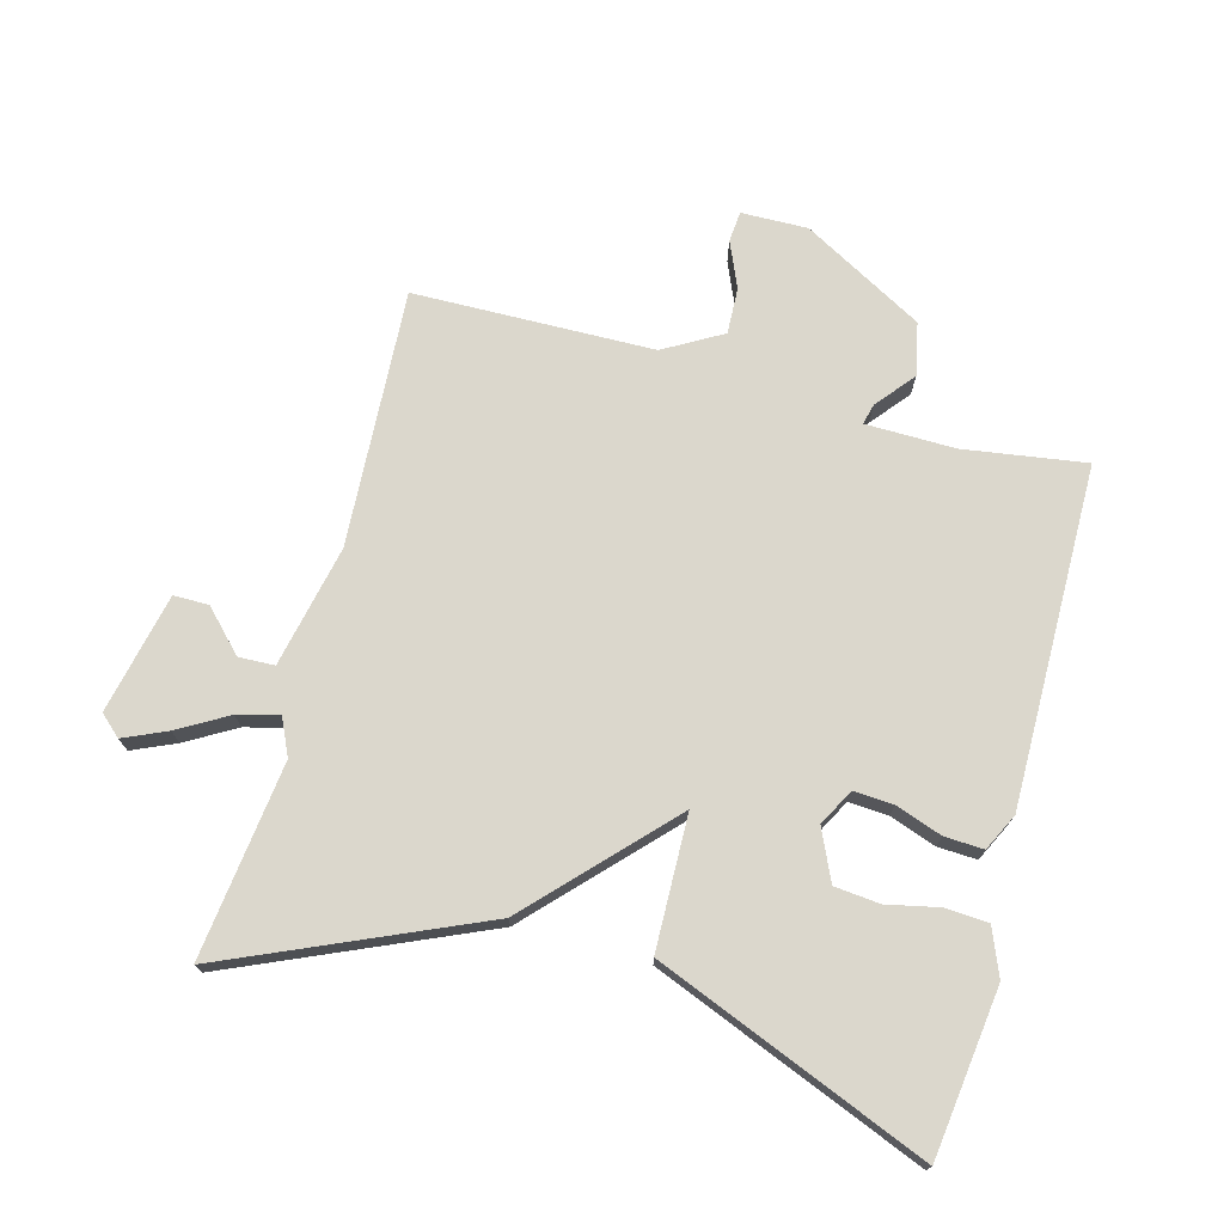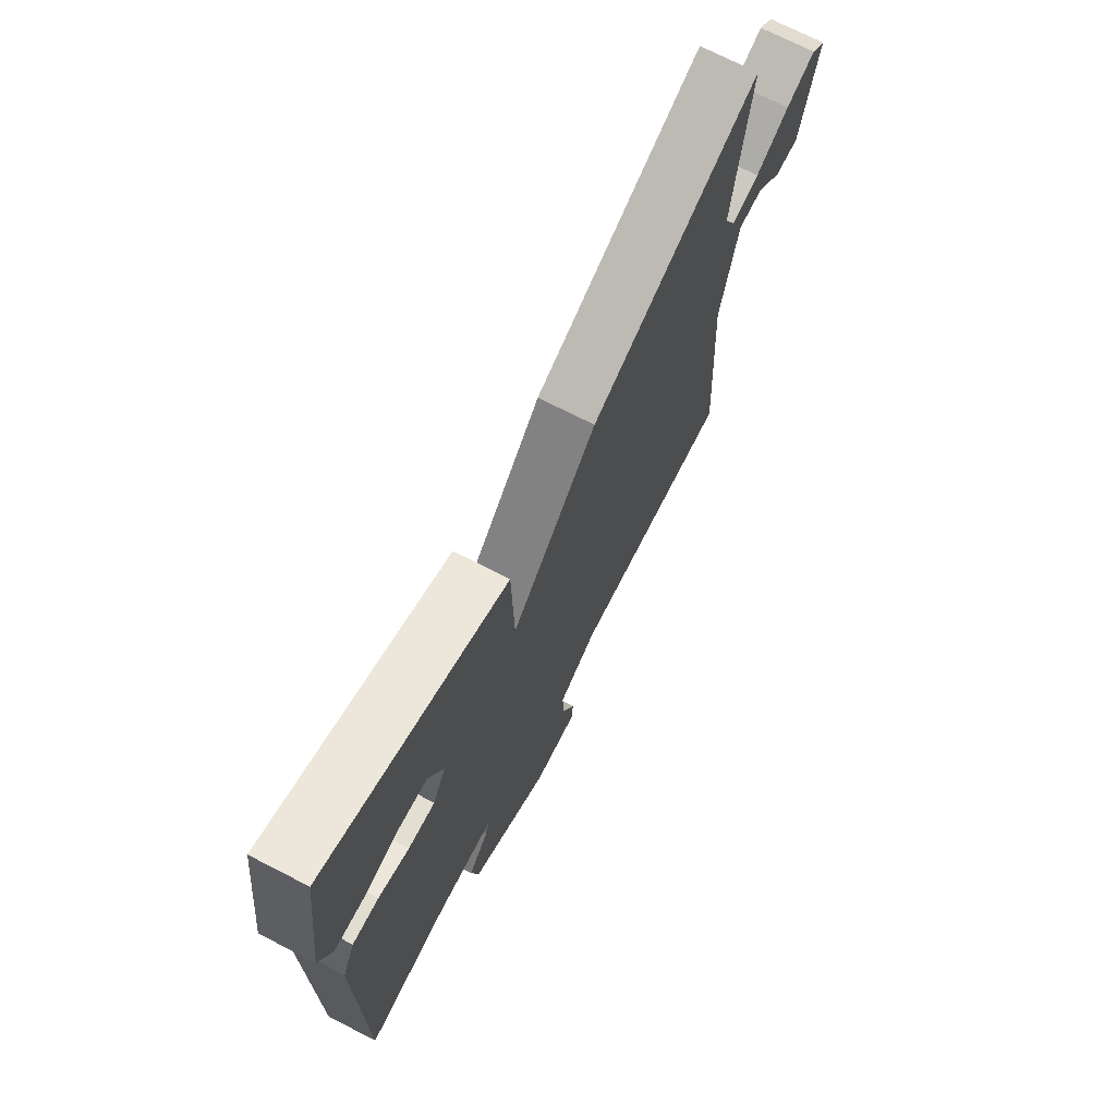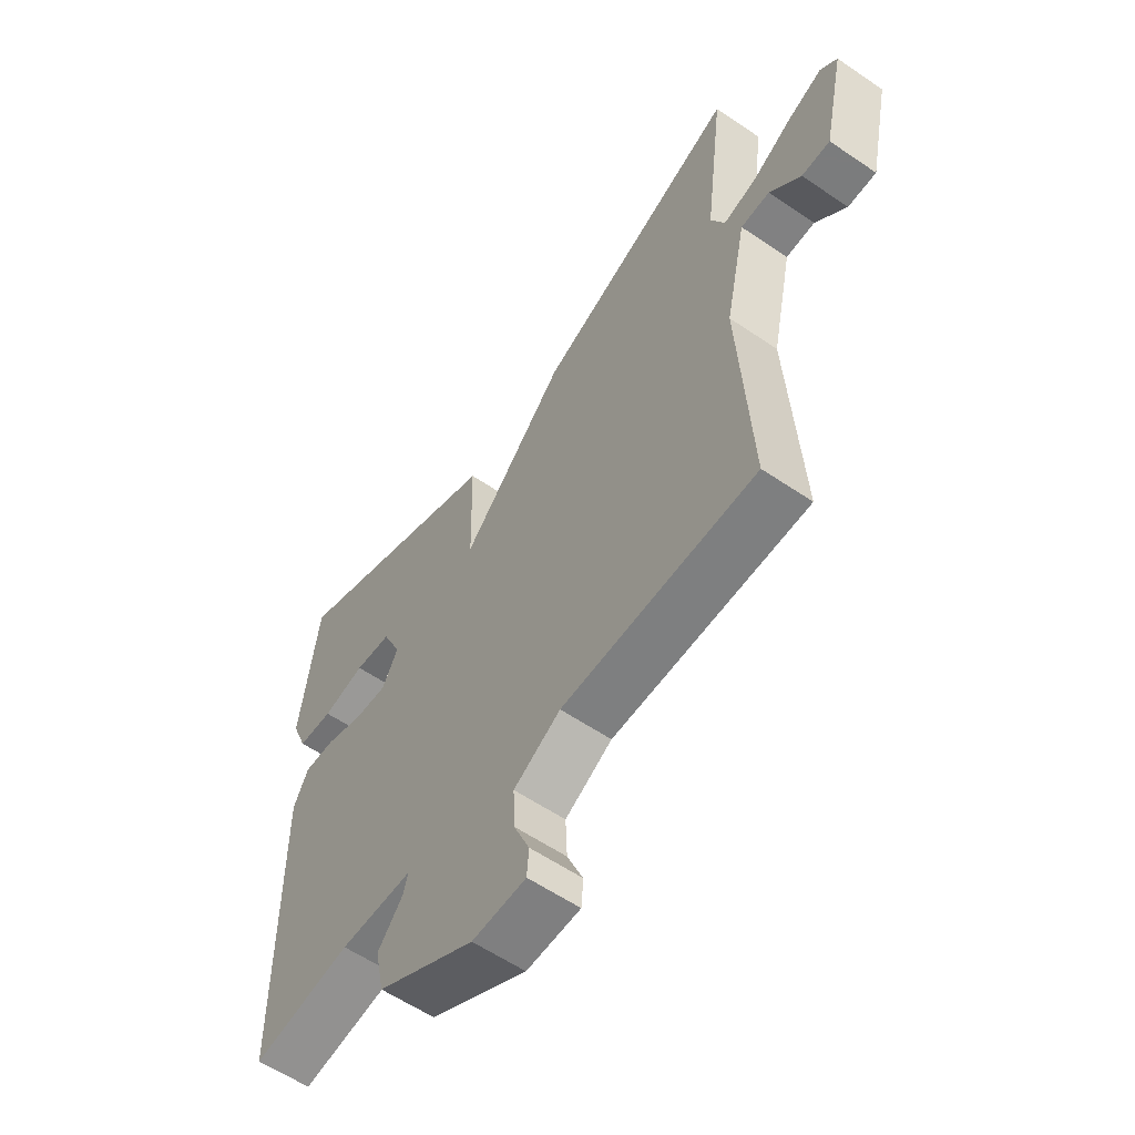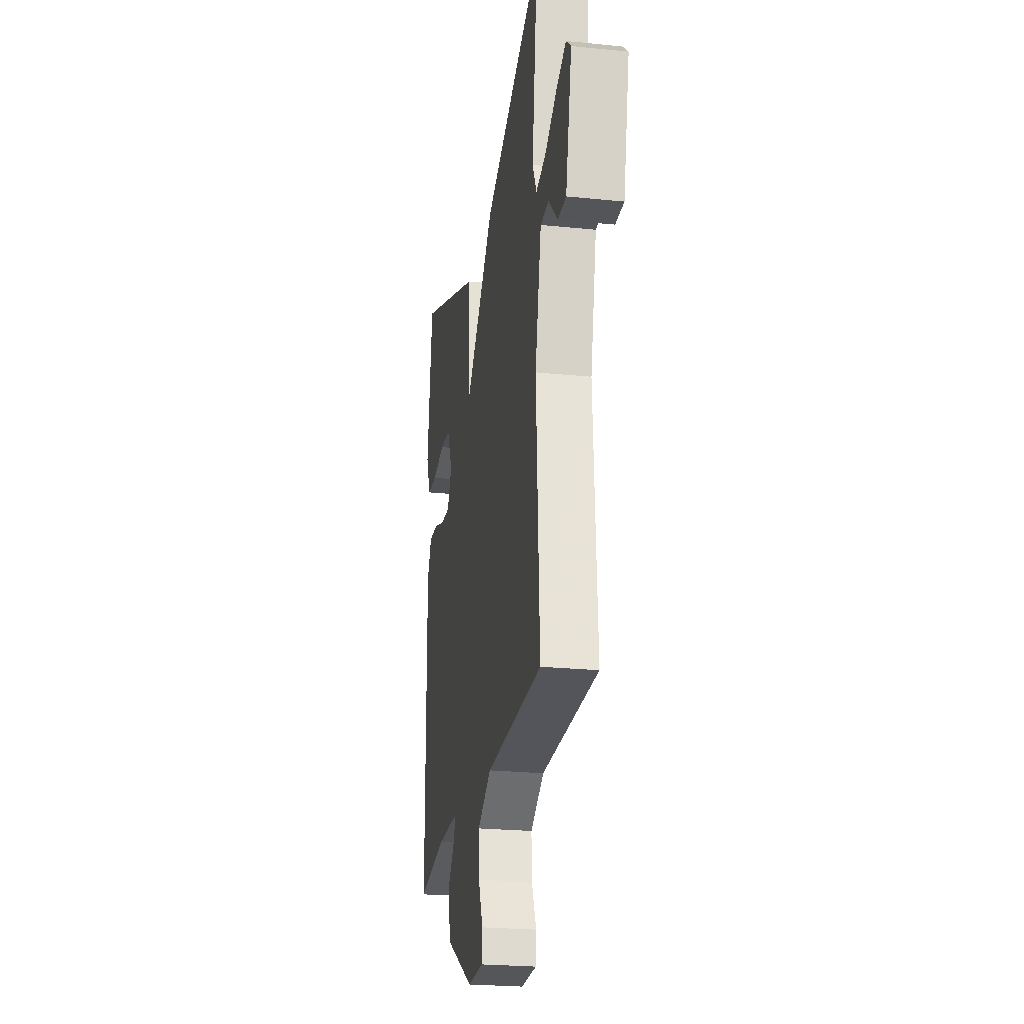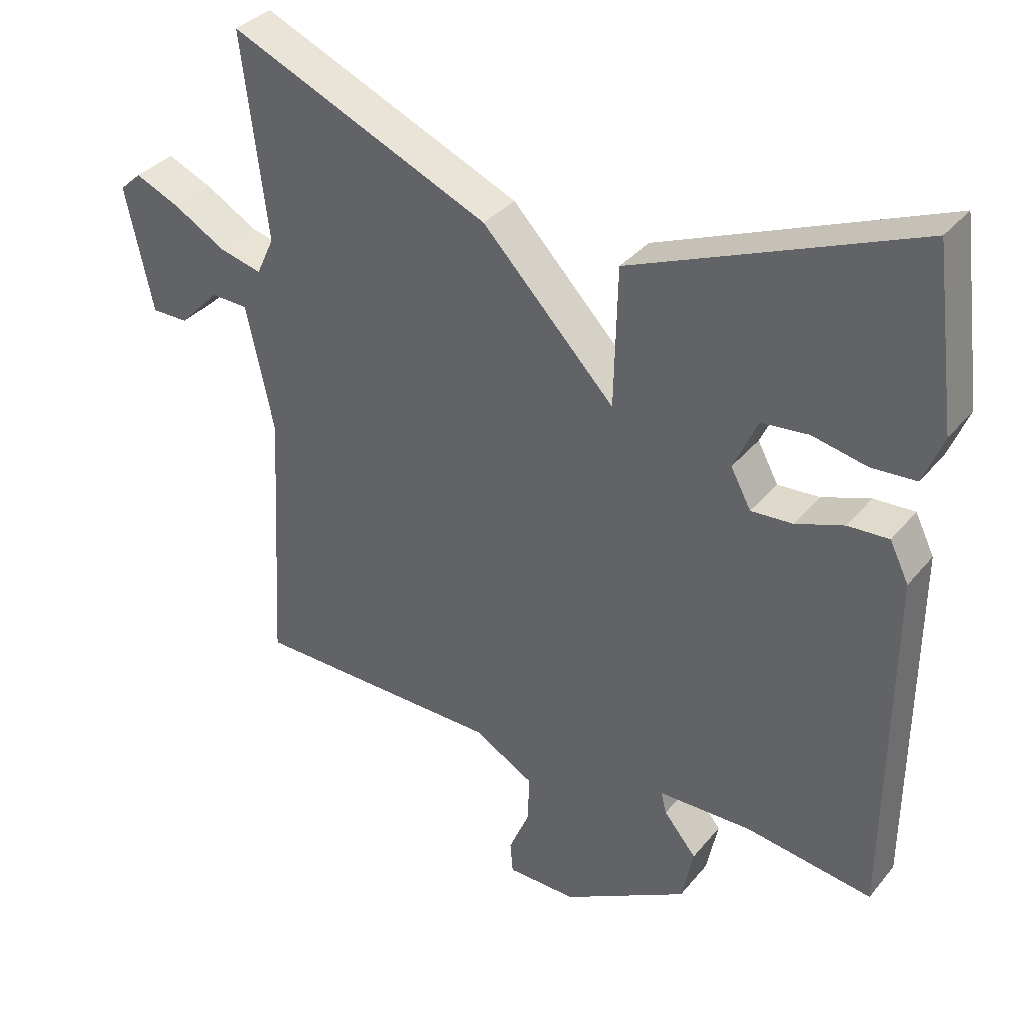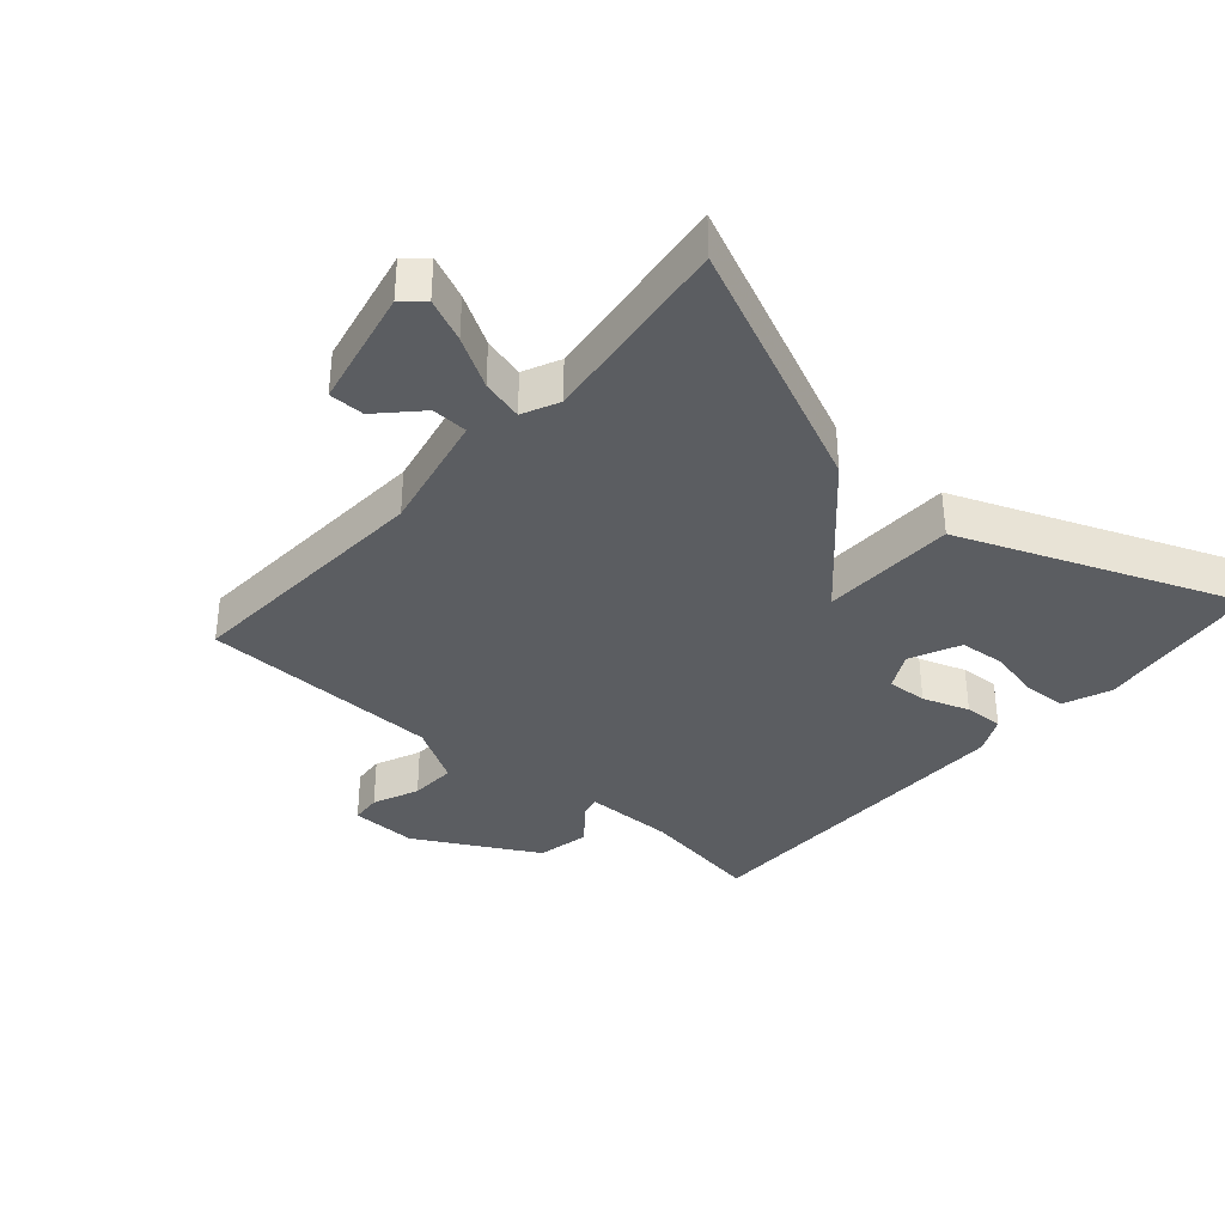
<metadata>
{"format":"obj","ext":"obj","renderer":"f3d","projection":"perspective","resolution":1024,"background":"white","views":[{"elev":73.1,"azim":15.1,"up":"+Y"},{"elev":71.5,"azim":117.2,"up":"+Z"},{"elev":-58.7,"azim":-125.1,"up":"+Z"},{"elev":-24.0,"azim":-99.6,"up":"+Z"},{"elev":34.9,"azim":33.6,"up":"+Z"},{"elev":-36.1,"azim":-41.4,"up":"+Y"}]}
</metadata>
<code>
v 0.5 0.07 -0.5
v 0.313 0.07 -0.472
v 0.176 0.07 -0.474
v 0.184 0.07 -0.506
v 0.232 0.07 -0.564
v 0.215 0.07 -0.645
v 0.03 0.07 -0.748
v -0.072 0.07 -0.746
v -0.076 0.07 -0.699
v -0.046 0.07 -0.629
v -0.043 0.07 -0.558
v -0.132 0.07 -0.507
v -0.5 0.07 -0.5
v -0.478 0.07 -0.106
v -0.518 0.07 0.08
v -0.573 0.07 0.082
v -0.632 0.07 0.021
v -0.686 0.07 0.021
v -0.726 0.07 0.205
v -0.694 0.07 0.234
v -0.628 0.07 0.205
v -0.552 0.07 0.161
v -0.489 0.07 0.145
v -0.463 0.07 0.201
v -0.5 0.07 0.5
v -0.116 0.07 0.332
v 0.079 0.07 0.127
v 0.084 0.07 0.332
v 0.5 0.07 0.5
v 0.533 0.07 0.244
v 0.504 0.07 0.172
v 0.438 0.07 0.168
v 0.358 0.07 0.185
v 0.289 0.07 0.178
v 0.254 0.07 0.101
v 0.284 0.07 0.045
v 0.345 0.07 0.049
v 0.416 0.07 0.074
v 0.476 0.07 0.077
v 0.504 0.07 0.02
v 0.5 0 -0.5
v 0.313 0 -0.472
v 0.176 0 -0.474
v 0.184 0 -0.506
v 0.232 0 -0.564
v 0.215 0 -0.645
v 0.03 0 -0.748
v -0.072 0 -0.746
v -0.076 0 -0.699
v -0.046 0 -0.629
v -0.043 0 -0.558
v -0.132 0 -0.507
v -0.5 0 -0.5
v -0.478 0 -0.106
v -0.518 0 0.08
v -0.573 0 0.082
v -0.632 0 0.021
v -0.686 0 0.021
v -0.726 0 0.205
v -0.694 0 0.234
v -0.628 0 0.205
v -0.552 0 0.161
v -0.489 0 0.145
v -0.463 0 0.201
v -0.5 0 0.5
v -0.116 0 0.332
v 0.079 0 0.127
v 0.084 0 0.332
v 0.5 0 0.5
v 0.533 0 0.244
v 0.504 0 0.172
v 0.438 0 0.168
v 0.358 0 0.185
v 0.289 0 0.178
v 0.254 0 0.101
v 0.284 0 0.045
v 0.345 0 0.049
v 0.416 0 0.074
v 0.476 0 0.077
v 0.504 0 0.02
f 40 1 2
f 39 40 2
f 38 39 2
f 37 38 2
f 36 37 2 3
f 35 36 3
f 31 32 33
f 30 31 33
f 29 30 33
f 28 29 33
f 28 33 34
f 27 28 34 35
f 24 25 26 27
f 27 35 3
f 24 27 3
f 23 24 3
f 20 21 22
f 19 20 22
f 18 19 22
f 17 18 22
f 16 17 22
f 15 16 22 23
f 12 13 14
f 23 3 4
f 15 23 4
f 14 15 4
f 12 14 4
f 11 12 4
f 8 9 10
f 7 8 10
f 7 10 11
f 6 7 11
f 5 6 11
f 4 5 11
f 42 41 80
f 42 80 79
f 42 79 78
f 42 78 77
f 43 42 77 76
f 43 76 75
f 73 72 71
f 73 71 70
f 73 70 69
f 73 69 68
f 74 73 68
f 75 74 68 67
f 67 66 65 64
f 43 75 67
f 43 67 64
f 43 64 63
f 62 61 60
f 62 60 59
f 62 59 58
f 62 58 57
f 62 57 56
f 63 62 56 55
f 54 53 52
f 44 43 63
f 44 63 55
f 44 55 54
f 44 54 52
f 44 52 51
f 50 49 48
f 50 48 47
f 51 50 47
f 51 47 46
f 51 46 45
f 51 45 44
f 1 41 42 2
f 2 42 43 3
f 3 43 44 4
f 4 44 45 5
f 5 45 46 6
f 6 46 47 7
f 7 47 48 8
f 8 48 49 9
f 9 49 50 10
f 10 50 51 11
f 11 51 52 12
f 12 52 53 13
f 13 53 54 14
f 14 54 55 15
f 15 55 56 16
f 16 56 57 17
f 17 57 58 18
f 18 58 59 19
f 19 59 60 20
f 20 60 61 21
f 21 61 62 22
f 22 62 63 23
f 23 63 64 24
f 24 64 65 25
f 25 65 66 26
f 26 66 67 27
f 27 67 68 28
f 28 68 69 29
f 29 69 70 30
f 30 70 71 31
f 31 71 72 32
f 32 72 73 33
f 33 73 74 34
f 34 74 75 35
f 35 75 76 36
f 36 76 77 37
f 37 77 78 38
f 38 78 79 39
f 39 79 80 40
f 40 80 41 1

</code>
